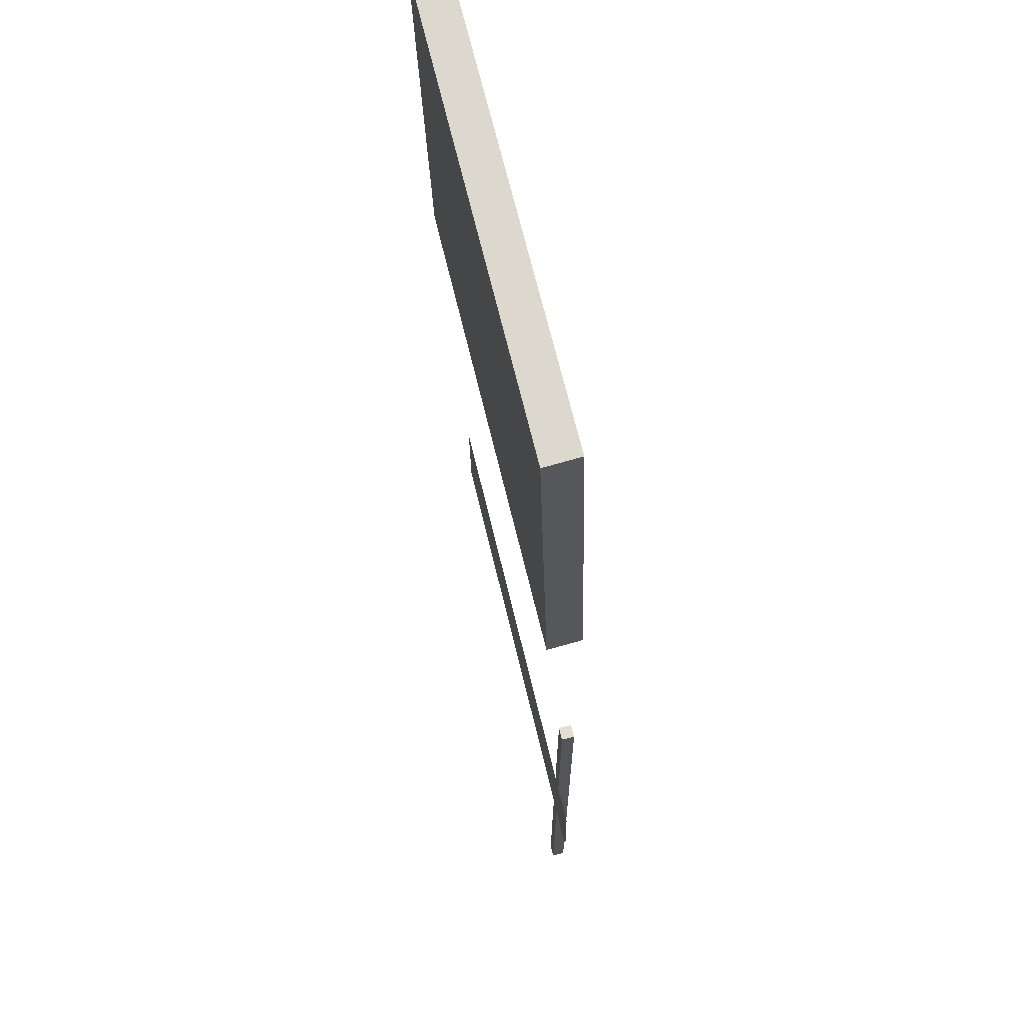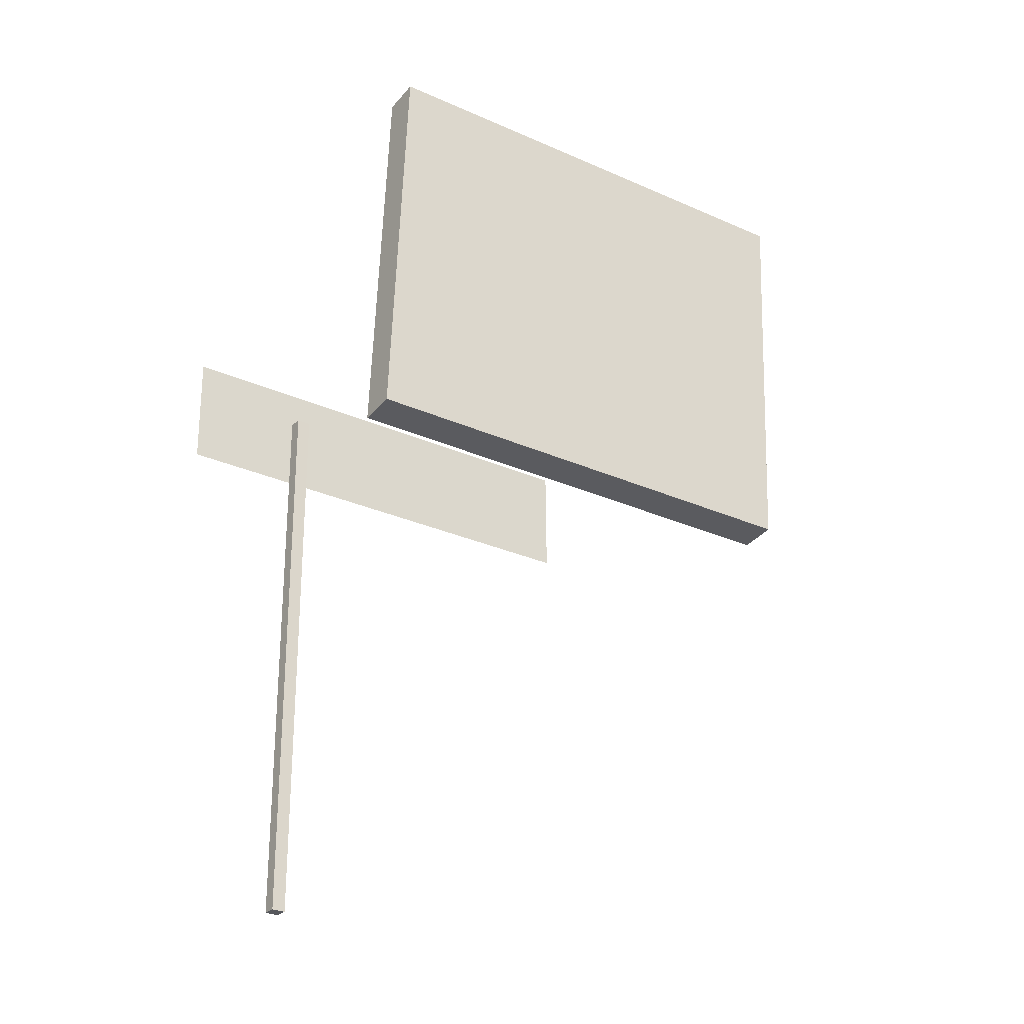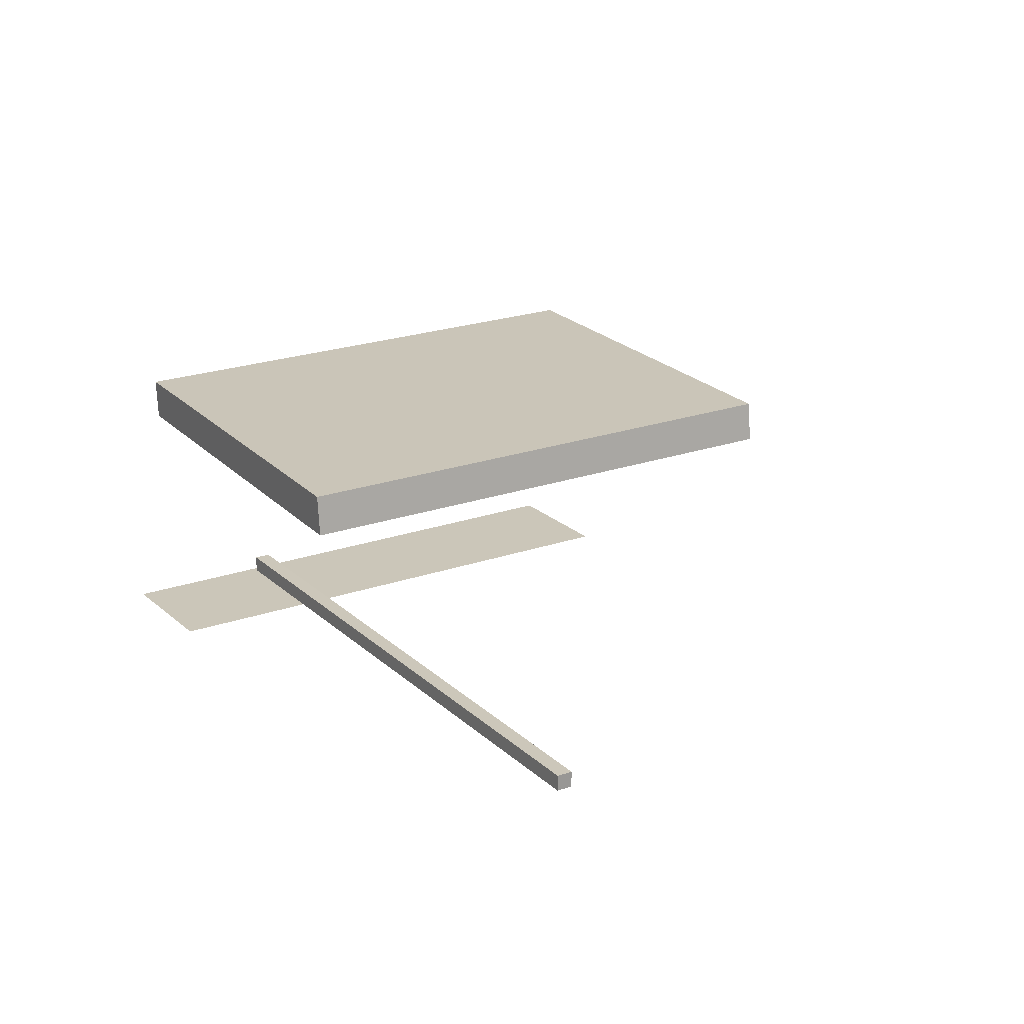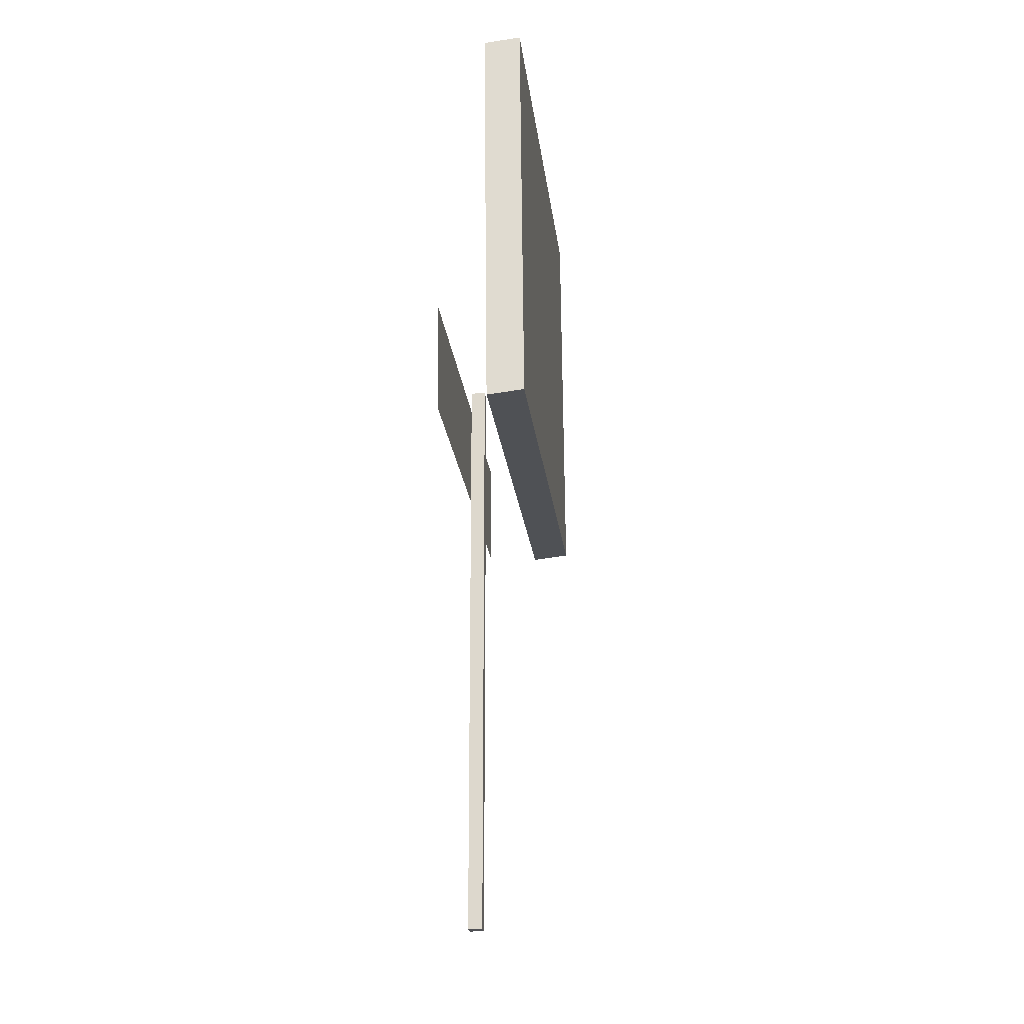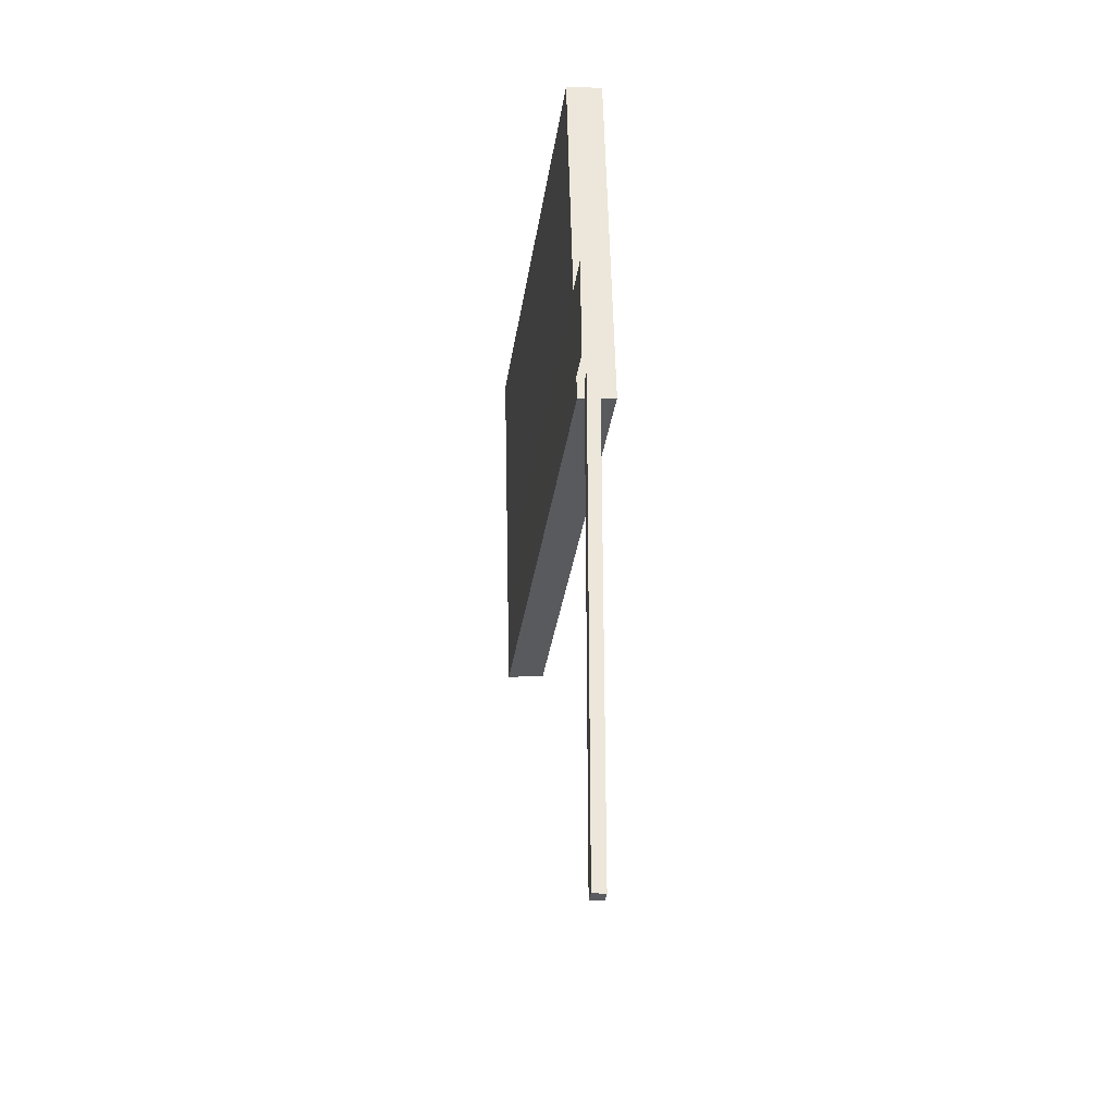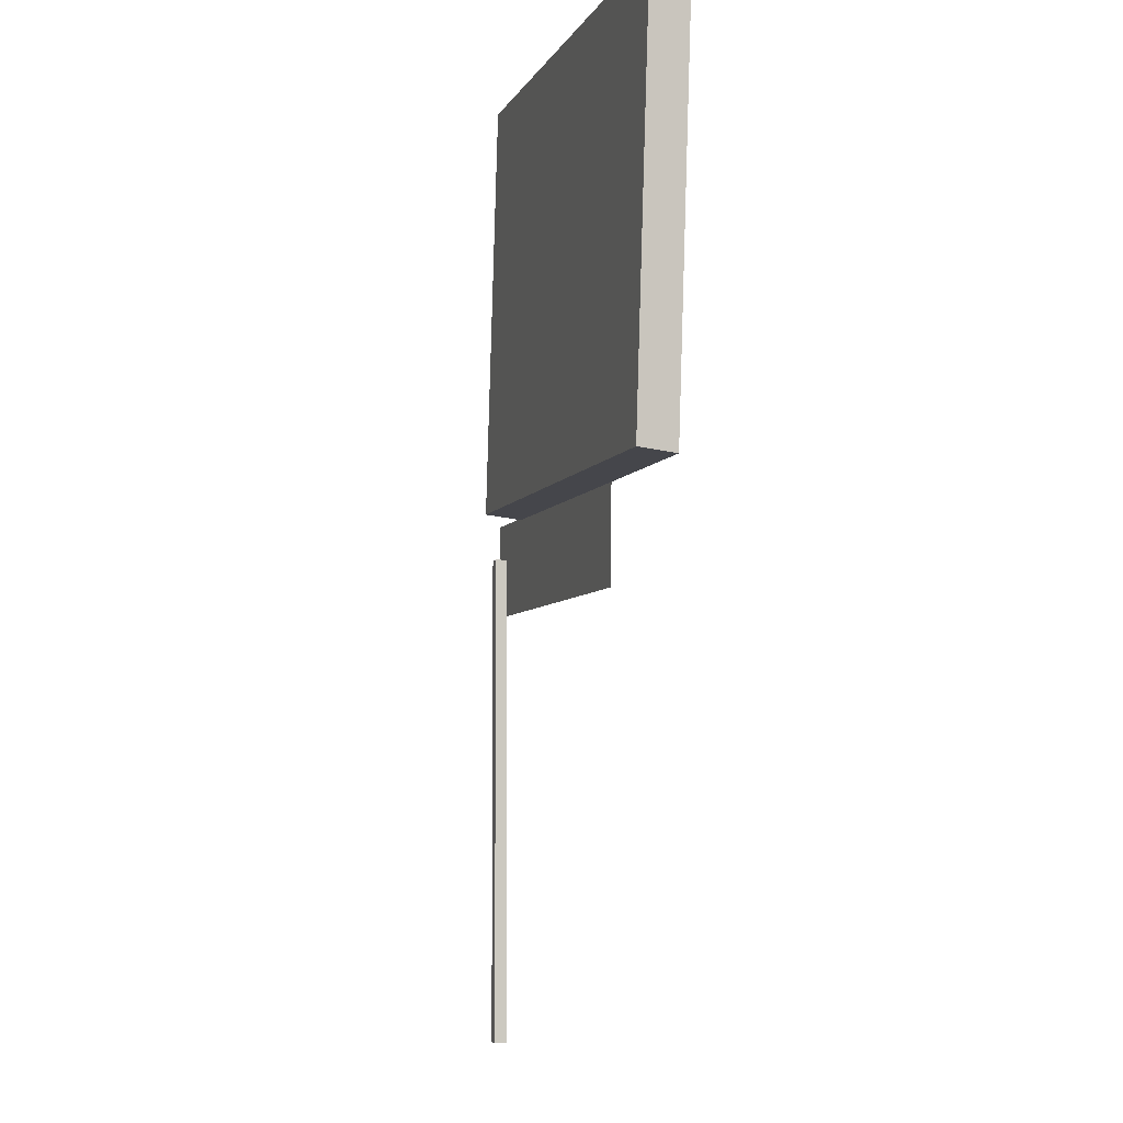
<metadata>
{"format":"obj","ext":"obj","renderer":"f3d","projection":"perspective","resolution":1024,"background":"white","views":[{"elev":68.0,"azim":-103.6,"up":"+Y"},{"elev":-28.1,"azim":-34.6,"up":"+Y"},{"elev":21.3,"azim":-32.0,"up":"+Z"},{"elev":-20.2,"azim":-84.1,"up":"+Y"},{"elev":-33.6,"azim":-98.2,"up":"+Y"},{"elev":-5.5,"azim":73.9,"up":"+Y"}]}
</metadata>
<code>
o Cube.001
v 0.8085 7.829 0.4992
v 0.8085 7.829 0.3028
v 0.8085 -0.1687 0.3027
v 0.8085 -0.1687 0.4992
v 1.005 7.829 0.3028
v 1.005 -0.1687 0.3027
v 1.005 7.829 0.4992
v 1.005 -0.1687 0.4992
f 1 2 3 4
f 2 5 6 3
f 5 7 8 6
f 7 1 4 8
f 4 3 6 8
f 2 1 7 5
o Plane
v -0.6623 6.964 0.005986
v 5.957 6.969 0.02497
v 5.956 8.572 0.007375
v -0.6632 8.568 -0.01161
f 9 10 11 12
o Cube.002
v 2.138 8.379 0.3716
v 2.14 8.449 0.9643
v 2.481 15.03 0.8658
v 2.479 14.96 0.2731
v 10.17 8.386 0.3869
v 10.51 14.97 0.2885
v 10.51 15.04 0.8812
v 10.17 8.456 0.9796
f 13 14 15 16
f 17 18 19 20
f 13 17 20 14
f 15 19 18 16
f 17 13 16 18
f 14 20 19 15

</code>
